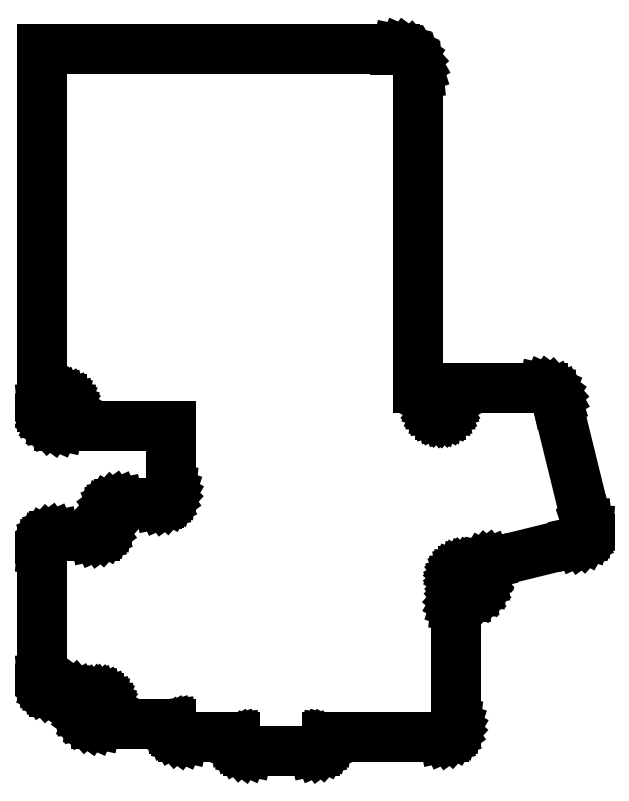
<metadata>
{"format":"dxf","ext":"dxf","renderer":"ezdxf+matplotlib","layout":"modelspace","background":"white","min_lineweight":24,"dpi":150}
</metadata>
<code>
0
SECTION
2
ENTITIES
0
LINE
8
0
10
80
20
0.02191
11
80.42
21
0.02191
0
LINE
8
0
10
80.42
20
0.02191
11
81.24
21
0.1958
0
LINE
8
0
10
81.24
20
0.1958
11
82
21
0.5359
0
LINE
8
0
10
82
20
0.5359
11
82.68
21
1.027
0
LINE
8
0
10
82.68
20
1.027
11
83.24
21
1.649
0
LINE
8
0
10
83.24
20
1.649
11
83.65
21
2.373
0
LINE
8
0
10
83.65
20
2.373
11
83.91
21
3.168
0
LINE
8
0
10
83.91
20
3.168
11
84
21
4
0
LINE
8
0
10
84
20
4
11
118
21
4
0
LINE
8
0
10
118
20
4
11
118
21
4.022
0
LINE
8
0
10
118
20
4.022
11
118.4
21
4.022
0
LINE
8
0
10
118.4
20
4.022
11
119.2
21
4.196
0
LINE
8
0
10
119.2
20
4.196
11
120
21
4.536
0
LINE
8
0
10
120
20
4.536
11
120.7
21
5.027
0
LINE
8
0
10
120.7
20
5.027
11
121.2
21
5.649
0
LINE
8
0
10
121.2
20
5.649
11
121.7
21
6.373
0
LINE
8
0
10
121.7
20
6.373
11
121.9
21
7.168
0
LINE
8
0
10
121.9
20
7.168
11
122
21
8
0
LINE
8
0
10
122
20
8
11
122
21
42.99
0
LINE
8
0
10
122
20
42.99
11
122.1
21
43.51
0
LINE
8
0
10
122.1
20
43.51
11
122.2
21
44.01
0
LINE
8
0
10
122.2
20
44.01
11
122.5
21
44.46
0
LINE
8
0
10
122.5
20
44.46
11
122.8
21
44.85
0
LINE
8
0
10
122.8
20
44.85
11
123.2
21
45.16
0
LINE
8
0
10
123.2
20
45.16
11
123.7
21
45.37
0
LINE
8
0
10
123.7
20
45.37
11
124.2
21
45.48
0
LINE
8
0
10
124.2
20
45.48
11
124.5
21
45.48
0
LINE
8
0
10
124.5
20
45.48
11
124.5
21
45.52
0
LINE
8
0
10
124.5
20
45.52
11
125.1
21
45.52
0
LINE
8
0
10
125.1
20
45.52
11
126.2
21
45.76
0
LINE
8
0
10
126.2
20
45.76
11
127.2
21
46.23
0
LINE
8
0
10
127.2
20
46.23
11
128.2
21
46.91
0
LINE
8
0
10
128.2
20
46.91
11
128.9
21
47.76
0
LINE
8
0
10
128.9
20
47.76
11
129.5
21
48.76
0
LINE
8
0
10
129.5
20
48.76
11
129.9
21
49.85
0
LINE
8
0
10
129.9
20
49.85
11
130
21
50.99
0
LINE
8
0
10
130
20
50.99
11
129.9
21
52.14
0
LINE
8
0
10
129.9
20
52.14
11
129.8
21
52.3
0
LINE
8
0
10
129.8
20
52.3
11
129.8
21
52.31
0
LINE
8
0
10
129.8
20
52.31
11
129.8
21
52.38
0
LINE
8
0
10
129.8
20
52.38
11
129.8
21
52.9
0
LINE
8
0
10
129.8
20
52.9
11
129.8
21
53.42
0
LINE
8
0
10
129.8
20
53.42
11
130
21
53.92
0
LINE
8
0
10
130
20
53.92
11
130.2
21
54.37
0
LINE
8
0
10
130.2
20
54.37
11
130.6
21
54.76
0
LINE
8
0
10
130.6
20
54.76
11
131
21
55.07
0
LINE
8
0
10
131
20
55.07
11
131.5
21
55.28
0
LINE
8
0
10
131.5
20
55.28
11
131.7
21
55.32
0
LINE
8
0
10
131.7
20
55.32
11
131.7
21
55.33
0
LINE
8
0
10
131.7
20
55.33
11
157.9
21
61.78
0
LINE
8
0
10
157.9
20
61.78
11
157.9
21
61.8
0
LINE
8
0
10
157.9
20
61.8
11
158.2
21
61.86
0
LINE
8
0
10
158.2
20
61.86
11
159
21
62.2
0
LINE
8
0
10
159
20
62.2
11
159.6
21
62.69
0
LINE
8
0
10
159.6
20
62.69
11
160.2
21
63.31
0
LINE
8
0
10
160.2
20
63.31
11
160.6
21
64.03
0
LINE
8
0
10
160.6
20
64.03
11
160.9
21
64.83
0
LINE
8
0
10
160.9
20
64.83
11
161
21
65.66
0
LINE
8
0
10
161
20
65.66
11
160.9
21
66.49
0
LINE
8
0
10
160.9
20
66.49
11
160.8
21
66.61
0
LINE
8
0
10
160.8
20
66.61
11
160.9
21
66.61
0
LINE
8
0
10
160.9
20
66.61
11
151.8
21
103.5
0
LINE
8
0
10
151.8
20
103.5
11
151.8
21
103.5
0
LINE
8
0
10
151.8
20
103.5
11
151.5
21
104.3
0
LINE
8
0
10
151.5
20
104.3
11
151
21
105.1
0
LINE
8
0
10
151
20
105.1
11
150.4
21
105.8
0
LINE
8
0
10
150.4
20
105.8
11
149.6
21
106.4
0
LINE
8
0
10
149.6
20
106.4
11
148.8
21
106.8
0
LINE
8
0
10
148.8
20
106.8
11
147.8
21
107
0
LINE
8
0
10
147.8
20
107
11
147.3
21
107
0
LINE
8
0
10
147.3
20
107
11
147.3
21
107
0
LINE
8
0
10
147.3
20
107
11
111
21
107
0
LINE
8
0
10
111
20
107
11
111
21
200
0
LINE
8
0
10
111
20
200
11
110.8
21
201.5
0
LINE
8
0
10
110.8
20
201.5
11
110.4
21
202.8
0
LINE
8
0
10
110.4
20
202.8
11
109.7
21
204.1
0
LINE
8
0
10
109.7
20
204.1
11
108.7
21
205.2
0
LINE
8
0
10
108.7
20
205.2
11
107.5
21
206.1
0
LINE
8
0
10
107.5
20
206.1
11
106.2
21
206.7
0
LINE
8
0
10
106.2
20
206.7
11
104.7
21
207
0
LINE
8
0
10
104.7
20
207
11
104
21
207
0
LINE
8
0
10
104
20
207
11
104
21
207
0
LINE
8
0
10
104
20
207
11
0
21
207
0
LINE
8
0
10
0
20
207
11
0
21
101.5
0
LINE
8
0
10
0
20
101.5
11
0.1202
21
100.4
0
LINE
8
0
10
0.1202
20
100.4
11
0.4755
21
99.26
0
LINE
8
0
10
0.4755
20
99.26
11
1.05
21
98.27
0
LINE
8
0
10
1.05
20
98.27
11
1.82
21
97.41
0
LINE
8
0
10
1.82
20
97.41
11
2.75
21
96.74
0
LINE
8
0
10
2.75
20
96.74
11
3.8
21
96.27
0
LINE
8
0
10
3.8
20
96.27
11
4.925
21
96.03
0
LINE
8
0
10
4.925
20
96.03
11
5.5
21
96.03
0
LINE
8
0
10
5.5
20
96.03
11
5.5
21
96
0
LINE
8
0
10
5.5
20
96
11
38
21
96
0
LINE
8
0
10
38
20
96
11
38
21
77
0
LINE
8
0
10
38
20
77
11
37.91
21
76.17
0
LINE
8
0
10
37.91
20
76.17
11
37.65
21
75.37
0
LINE
8
0
10
37.65
20
75.37
11
37.24
21
74.65
0
LINE
8
0
10
37.24
20
74.65
11
36.68
21
74.03
0
LINE
8
0
10
36.68
20
74.03
11
36
21
73.54
0
LINE
8
0
10
36
20
73.54
11
35.24
21
73.2
0
LINE
8
0
10
35.24
20
73.2
11
34.42
21
73.02
0
LINE
8
0
10
34.42
20
73.02
11
34
21
73.02
0
LINE
8
0
10
34
20
73.02
11
34
21
73
0
LINE
8
0
10
34
20
73
11
23
21
73
0
LINE
8
0
10
23
20
73
11
23
21
72.98
0
LINE
8
0
10
23
20
72.98
11
22.58
21
72.98
0
LINE
8
0
10
22.58
20
72.98
11
21.76
21
72.8
0
LINE
8
0
10
21.76
20
72.8
11
21
21
72.46
0
LINE
8
0
10
21
20
72.46
11
20.32
21
71.97
0
LINE
8
0
10
20.32
20
71.97
11
19.76
21
71.35
0
LINE
8
0
10
19.76
20
71.35
11
19.35
21
70.63
0
LINE
8
0
10
19.35
20
70.63
11
19.09
21
69.83
0
LINE
8
0
10
19.09
20
69.83
11
19
21
69
0
LINE
8
0
10
19
20
69
11
19
21
67.5
0
LINE
8
0
10
19
20
67.5
11
18.91
21
66.67
0
LINE
8
0
10
18.91
20
66.67
11
18.65
21
65.87
0
LINE
8
0
10
18.65
20
65.87
11
18.24
21
65.15
0
LINE
8
0
10
18.24
20
65.15
11
17.68
21
64.53
0
LINE
8
0
10
17.68
20
64.53
11
17
21
64.04
0
LINE
8
0
10
17
20
64.04
11
16.24
21
63.7
0
LINE
8
0
10
16.24
20
63.7
11
15.42
21
63.52
0
LINE
8
0
10
15.42
20
63.52
11
15
21
63.52
0
LINE
8
0
10
15
20
63.52
11
15
21
63.5
0
LINE
8
0
10
15
20
63.5
11
4
21
63.5
0
LINE
8
0
10
4
20
63.5
11
4
21
63.48
0
LINE
8
0
10
4
20
63.48
11
3.582
21
63.48
0
LINE
8
0
10
3.582
20
63.48
11
2.764
21
63.3
0
LINE
8
0
10
2.764
20
63.3
11
2
21
62.96
0
LINE
8
0
10
2
20
62.96
11
1.323
21
62.47
0
LINE
8
0
10
1.323
20
62.47
11
0.7639
21
61.85
0
LINE
8
0
10
0.7639
20
61.85
11
0.3458
21
61.13
0
LINE
8
0
10
0.3458
20
61.13
11
0.0874
21
60.33
0
LINE
8
0
10
0.0874
20
60.33
11
0
21
59.5
0
LINE
8
0
10
0
20
59.5
11
0
21
21.5
0
LINE
8
0
10
0
20
21.5
11
0.0874
21
20.67
0
LINE
8
0
10
0.0874
20
20.67
11
0.3458
21
19.87
0
LINE
8
0
10
0.3458
20
19.87
11
0.7639
21
19.15
0
LINE
8
0
10
0.7639
20
19.15
11
1.323
21
18.53
0
LINE
8
0
10
1.323
20
18.53
11
2
21
18.04
0
LINE
8
0
10
2
20
18.04
11
2.764
21
17.7
0
LINE
8
0
10
2.764
20
17.7
11
3.582
21
17.52
0
LINE
8
0
10
3.582
20
17.52
11
4
21
17.52
0
LINE
8
0
10
4
20
17.52
11
4
21
17.5
0
LINE
8
0
10
4
20
17.5
11
7
21
17.5
0
LINE
8
0
10
7
20
17.5
11
7
21
17.48
0
LINE
8
0
10
7
20
17.48
11
7.418
21
17.48
0
LINE
8
0
10
7.418
20
17.48
11
8.236
21
17.3
0
LINE
8
0
10
8.236
20
17.3
11
9
21
16.96
0
LINE
8
0
10
9
20
16.96
11
9.677
21
16.47
0
LINE
8
0
10
9.677
20
16.47
11
10.24
21
15.85
0
LINE
8
0
10
10.24
20
15.85
11
10.65
21
15.13
0
LINE
8
0
10
10.65
20
15.13
11
10.91
21
14.33
0
LINE
8
0
10
10.91
20
14.33
11
11.12
21
12.36
0
LINE
8
0
10
11.12
20
12.36
11
11.48
21
11.26
0
LINE
8
0
10
11.48
20
11.26
11
12.05
21
10.27
0
LINE
8
0
10
12.05
20
10.27
11
12.82
21
9.413
0
LINE
8
0
10
12.82
20
9.413
11
13.75
21
8.737
0
LINE
8
0
10
13.75
20
8.737
11
14.8
21
8.269
0
LINE
8
0
10
14.8
20
8.269
11
15.93
21
8.03
0
LINE
8
0
10
15.93
20
8.03
11
16.5
21
8.03
0
LINE
8
0
10
16.5
20
8.03
11
16.5
21
8
0
LINE
8
0
10
16.5
20
8
11
38
21
8
0
LINE
8
0
10
38
20
8
11
38.09
21
7.168
0
LINE
8
0
10
38.09
20
7.168
11
38.35
21
6.373
0
LINE
8
0
10
38.35
20
6.373
11
38.76
21
5.649
0
LINE
8
0
10
38.76
20
5.649
11
39.32
21
5.027
0
LINE
8
0
10
39.32
20
5.027
11
40
21
4.536
0
LINE
8
0
10
40
20
4.536
11
40.76
21
4.196
0
LINE
8
0
10
40.76
20
4.196
11
41.58
21
4.022
0
LINE
8
0
10
41.58
20
4.022
11
42
21
4.022
0
LINE
8
0
10
42
20
4.022
11
42
21
4
0
LINE
8
0
10
42
20
4
11
57
21
4
0
LINE
8
0
10
57
20
4
11
57.09
21
3.168
0
LINE
8
0
10
57.09
20
3.168
11
57.35
21
2.373
0
LINE
8
0
10
57.35
20
2.373
11
57.76
21
1.649
0
LINE
8
0
10
57.76
20
1.649
11
58.32
21
1.027
0
LINE
8
0
10
58.32
20
1.027
11
59
21
0.5359
0
LINE
8
0
10
59
20
0.5359
11
59.76
21
0.1958
0
LINE
8
0
10
59.76
20
0.1958
11
60.58
21
0.02191
0
LINE
8
0
10
60.58
20
0.02191
11
61
21
0.02191
0
LINE
8
0
10
61
20
0.02191
11
61
21
0
0
LINE
8
0
10
61
20
0
11
80
21
0
0
LINE
8
0
10
80
20
0
11
80
21
0.02191
0
LINE
8
0
10
5.265
20
99.26
11
4.805
21
99.36
0
LINE
8
0
10
4.805
20
99.36
11
4.375
21
99.55
0
LINE
8
0
10
4.375
20
99.55
11
3.994
21
99.83
0
LINE
8
0
10
3.994
20
99.83
11
3.68
21
100.2
0
LINE
8
0
10
3.68
20
100.2
11
3.445
21
100.6
0
LINE
8
0
10
3.445
20
100.6
11
3.299
21
101
0
LINE
8
0
10
3.299
20
101
11
3.25
21
101.5
0
LINE
8
0
10
3.25
20
101.5
11
3.299
21
102
0
LINE
8
0
10
3.299
20
102
11
3.445
21
102.4
0
LINE
8
0
10
3.445
20
102.4
11
3.68
21
102.8
0
LINE
8
0
10
3.68
20
102.8
11
3.994
21
103.2
0
LINE
8
0
10
3.994
20
103.2
11
4.375
21
103.4
0
LINE
8
0
10
4.375
20
103.4
11
4.805
21
103.6
0
LINE
8
0
10
4.805
20
103.6
11
5.265
21
103.7
0
LINE
8
0
10
5.265
20
103.7
11
5.735
21
103.7
0
LINE
8
0
10
5.735
20
103.7
11
6.195
21
103.6
0
LINE
8
0
10
6.195
20
103.6
11
6.625
21
103.4
0
LINE
8
0
10
6.625
20
103.4
11
7.006
21
103.2
0
LINE
8
0
10
7.006
20
103.2
11
7.32
21
102.8
0
LINE
8
0
10
7.32
20
102.8
11
7.555
21
102.4
0
LINE
8
0
10
7.555
20
102.4
11
7.701
21
102
0
LINE
8
0
10
7.701
20
102
11
7.75
21
101.5
0
LINE
8
0
10
7.75
20
101.5
11
7.701
21
101
0
LINE
8
0
10
7.701
20
101
11
7.555
21
100.6
0
LINE
8
0
10
7.555
20
100.6
11
7.32
21
100.2
0
LINE
8
0
10
7.32
20
100.2
11
7.006
21
99.83
0
LINE
8
0
10
7.006
20
99.83
11
6.625
21
99.55
0
LINE
8
0
10
6.625
20
99.55
11
6.195
21
99.36
0
LINE
8
0
10
6.195
20
99.36
11
5.735
21
99.26
0
LINE
8
0
10
5.735
20
99.26
11
5.265
21
99.26
0
LINE
8
0
10
117.3
20
99.26
11
116.8
21
99.36
0
LINE
8
0
10
116.8
20
99.36
11
116.4
21
99.55
0
LINE
8
0
10
116.4
20
99.55
11
116
21
99.83
0
LINE
8
0
10
116
20
99.83
11
115.7
21
100.2
0
LINE
8
0
10
115.7
20
100.2
11
115.4
21
100.6
0
LINE
8
0
10
115.4
20
100.6
11
115.3
21
101
0
LINE
8
0
10
115.3
20
101
11
115.2
21
101.5
0
LINE
8
0
10
115.2
20
101.5
11
115.3
21
102
0
LINE
8
0
10
115.3
20
102
11
115.4
21
102.4
0
LINE
8
0
10
115.4
20
102.4
11
115.7
21
102.8
0
LINE
8
0
10
115.7
20
102.8
11
116
21
103.2
0
LINE
8
0
10
116
20
103.2
11
116.4
21
103.4
0
LINE
8
0
10
116.4
20
103.4
11
116.8
21
103.6
0
LINE
8
0
10
116.8
20
103.6
11
117.3
21
103.7
0
LINE
8
0
10
117.3
20
103.7
11
117.7
21
103.7
0
LINE
8
0
10
117.7
20
103.7
11
118.2
21
103.6
0
LINE
8
0
10
118.2
20
103.6
11
118.6
21
103.4
0
LINE
8
0
10
118.6
20
103.4
11
119
21
103.2
0
LINE
8
0
10
119
20
103.2
11
119.3
21
102.8
0
LINE
8
0
10
119.3
20
102.8
11
119.6
21
102.4
0
LINE
8
0
10
119.6
20
102.4
11
119.7
21
102
0
LINE
8
0
10
119.7
20
102
11
119.8
21
101.5
0
LINE
8
0
10
119.8
20
101.5
11
119.7
21
101
0
LINE
8
0
10
119.7
20
101
11
119.6
21
100.6
0
LINE
8
0
10
119.6
20
100.6
11
119.3
21
100.2
0
LINE
8
0
10
119.3
20
100.2
11
119
21
99.83
0
LINE
8
0
10
119
20
99.83
11
118.6
21
99.55
0
LINE
8
0
10
118.6
20
99.55
11
118.2
21
99.36
0
LINE
8
0
10
118.2
20
99.36
11
117.7
21
99.26
0
LINE
8
0
10
117.7
20
99.26
11
117.3
21
99.26
0
LINE
8
0
10
124.3
20
48.76
11
123.8
21
48.85
0
LINE
8
0
10
123.8
20
48.85
11
123.4
21
49.04
0
LINE
8
0
10
123.4
20
49.04
11
123
21
49.32
0
LINE
8
0
10
123
20
49.32
11
122.7
21
49.67
0
LINE
8
0
10
122.7
20
49.67
11
122.4
21
50.08
0
LINE
8
0
10
122.4
20
50.08
11
122.3
21
50.53
0
LINE
8
0
10
122.3
20
50.53
11
122.2
21
50.99
0
LINE
8
0
10
122.2
20
50.99
11
122.3
21
51.46
0
LINE
8
0
10
122.3
20
51.46
11
122.4
21
51.91
0
LINE
8
0
10
122.4
20
51.91
11
122.7
21
52.32
0
LINE
8
0
10
122.7
20
52.32
11
123
21
52.67
0
LINE
8
0
10
123
20
52.67
11
123.4
21
52.94
0
LINE
8
0
10
123.4
20
52.94
11
123.8
21
53.13
0
LINE
8
0
10
123.8
20
53.13
11
124.3
21
53.23
0
LINE
8
0
10
124.3
20
53.23
11
124.7
21
53.23
0
LINE
8
0
10
124.7
20
53.23
11
125.2
21
53.13
0
LINE
8
0
10
125.2
20
53.13
11
125.6
21
52.94
0
LINE
8
0
10
125.6
20
52.94
11
126
21
52.67
0
LINE
8
0
10
126
20
52.67
11
126.3
21
52.32
0
LINE
8
0
10
126.3
20
52.32
11
126.6
21
51.91
0
LINE
8
0
10
126.6
20
51.91
11
126.7
21
51.46
0
LINE
8
0
10
126.7
20
51.46
11
126.8
21
50.99
0
LINE
8
0
10
126.8
20
50.99
11
126.7
21
50.53
0
LINE
8
0
10
126.7
20
50.53
11
126.6
21
50.08
0
LINE
8
0
10
126.6
20
50.08
11
126.3
21
49.67
0
LINE
8
0
10
126.3
20
49.67
11
126
21
49.32
0
LINE
8
0
10
126
20
49.32
11
125.6
21
49.04
0
LINE
8
0
10
125.6
20
49.04
11
125.2
21
48.85
0
LINE
8
0
10
125.2
20
48.85
11
124.7
21
48.76
0
LINE
8
0
10
124.7
20
48.76
11
124.3
21
48.76
0
LINE
8
0
10
16.26
20
11.26
11
15.8
21
11.36
0
LINE
8
0
10
15.8
20
11.36
11
15.38
21
11.55
0
LINE
8
0
10
15.38
20
11.55
11
14.99
21
11.83
0
LINE
8
0
10
14.99
20
11.83
11
14.68
21
12.18
0
LINE
8
0
10
14.68
20
12.18
11
14.44
21
12.58
0
LINE
8
0
10
14.44
20
12.58
11
14.3
21
13.03
0
LINE
8
0
10
14.3
20
13.03
11
14.25
21
13.5
0
LINE
8
0
10
14.25
20
13.5
11
14.3
21
13.97
0
LINE
8
0
10
14.3
20
13.97
11
14.44
21
14.42
0
LINE
8
0
10
14.44
20
14.42
11
14.68
21
14.82
0
LINE
8
0
10
14.68
20
14.82
11
14.99
21
15.17
0
LINE
8
0
10
14.99
20
15.17
11
15.38
21
15.45
0
LINE
8
0
10
15.38
20
15.45
11
15.8
21
15.64
0
LINE
8
0
10
15.8
20
15.64
11
16.26
21
15.74
0
LINE
8
0
10
16.26
20
15.74
11
16.74
21
15.74
0
LINE
8
0
10
16.74
20
15.74
11
17.2
21
15.64
0
LINE
8
0
10
17.2
20
15.64
11
17.62
21
15.45
0
LINE
8
0
10
17.62
20
15.45
11
18.01
21
15.17
0
LINE
8
0
10
18.01
20
15.17
11
18.32
21
14.82
0
LINE
8
0
10
18.32
20
14.82
11
18.56
21
14.42
0
LINE
8
0
10
18.56
20
14.42
11
18.7
21
13.97
0
LINE
8
0
10
18.7
20
13.97
11
18.75
21
13.5
0
LINE
8
0
10
18.75
20
13.5
11
18.7
21
13.03
0
LINE
8
0
10
18.7
20
13.03
11
18.56
21
12.58
0
LINE
8
0
10
18.56
20
12.58
11
18.32
21
12.18
0
LINE
8
0
10
18.32
20
12.18
11
18.01
21
11.83
0
LINE
8
0
10
18.01
20
11.83
11
17.62
21
11.55
0
LINE
8
0
10
17.62
20
11.55
11
17.2
21
11.36
0
LINE
8
0
10
17.2
20
11.36
11
16.74
21
11.26
0
LINE
8
0
10
16.74
20
11.26
11
16.26
21
11.26
0
ENDSEC
0
EOF

</code>
